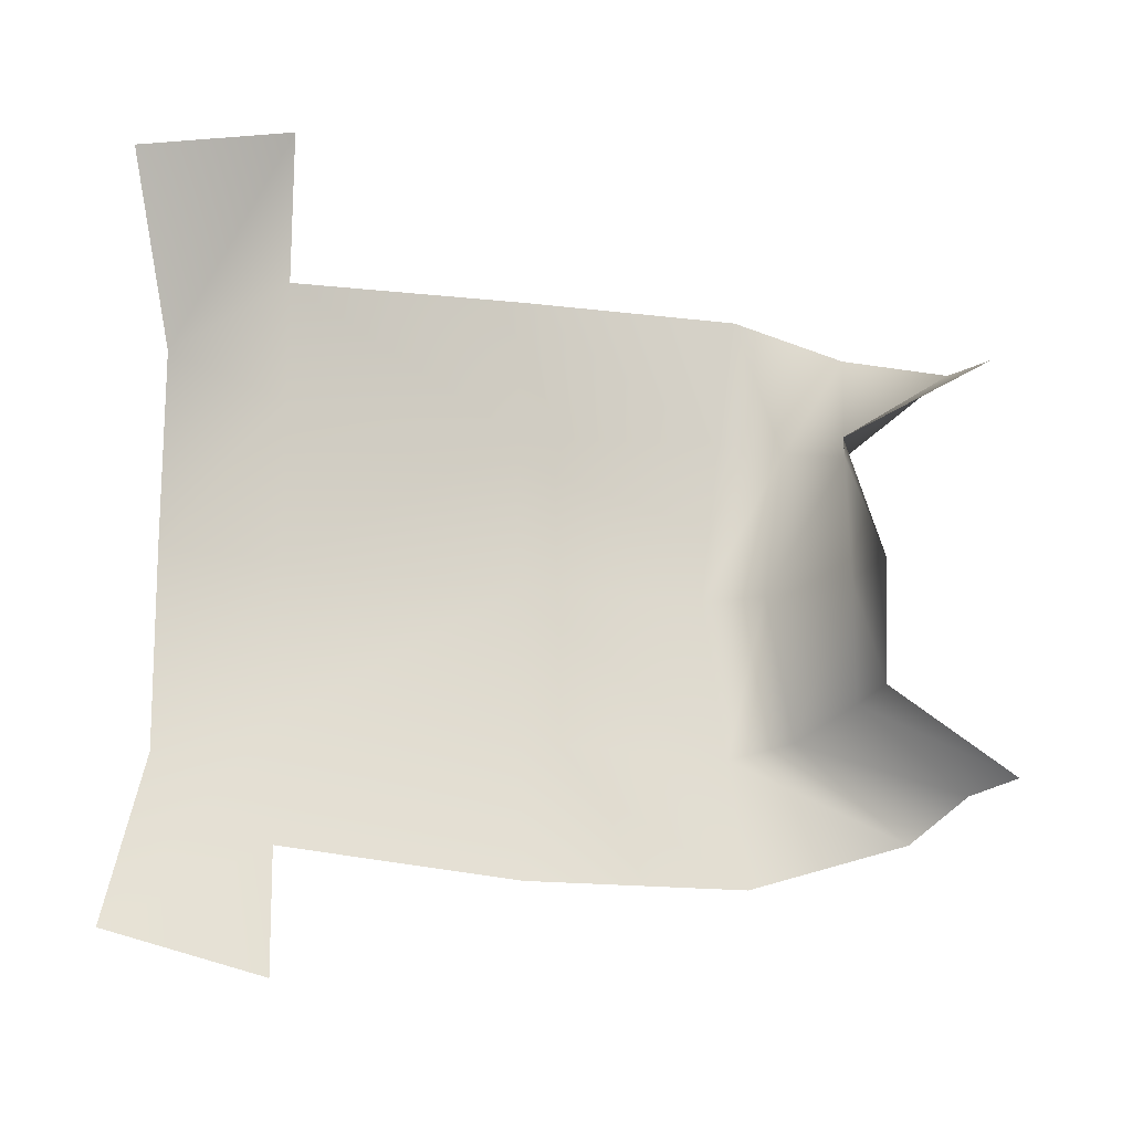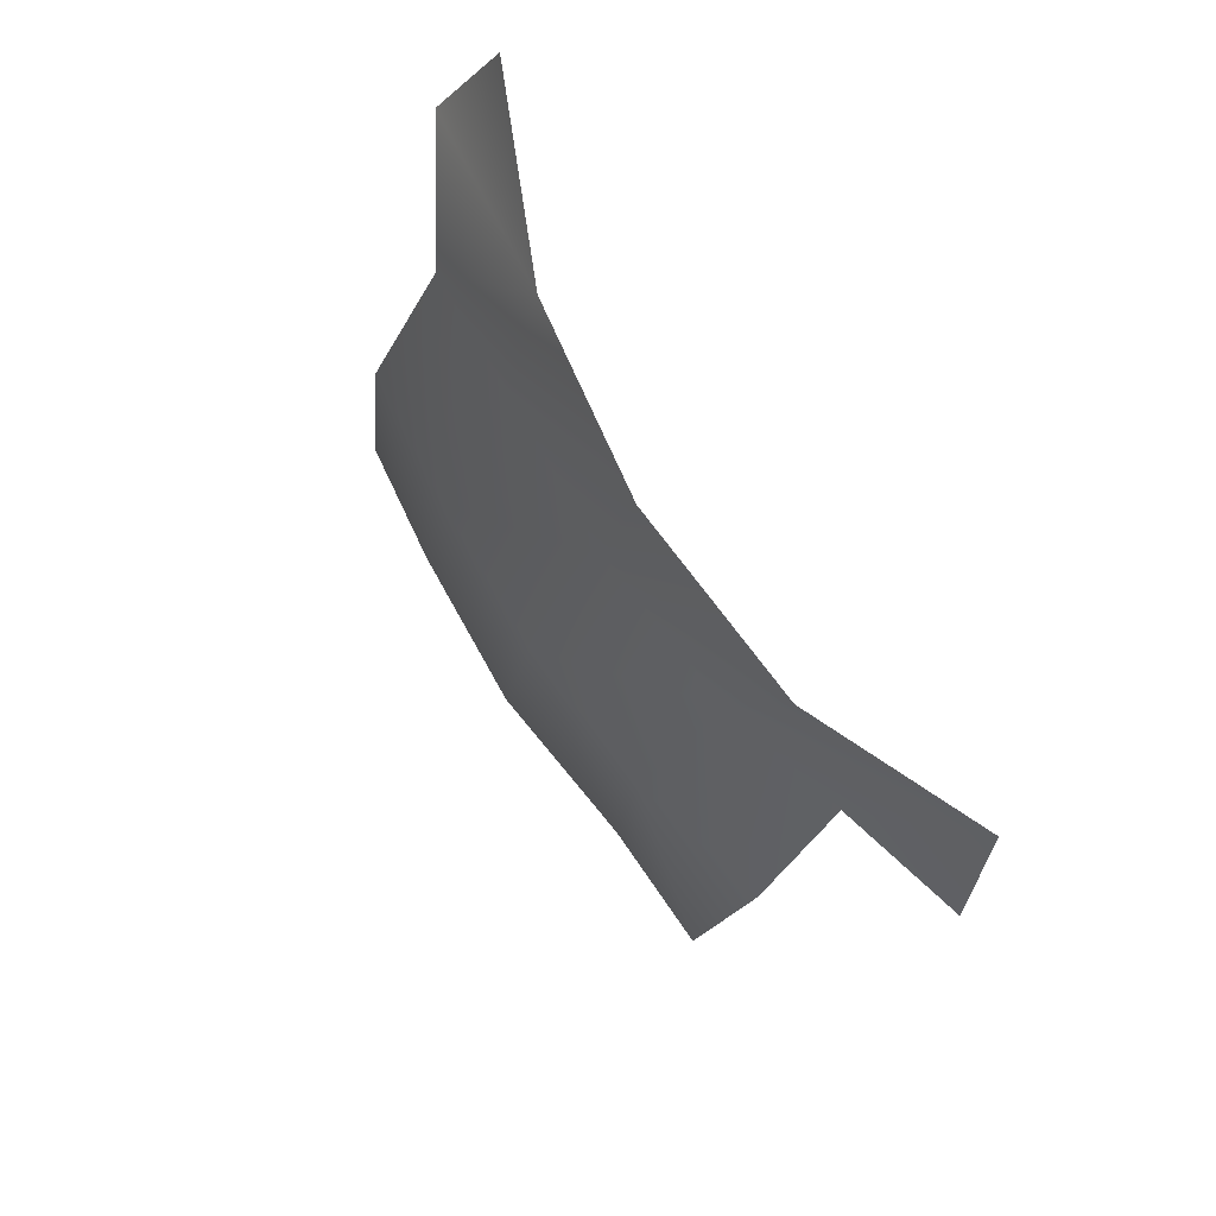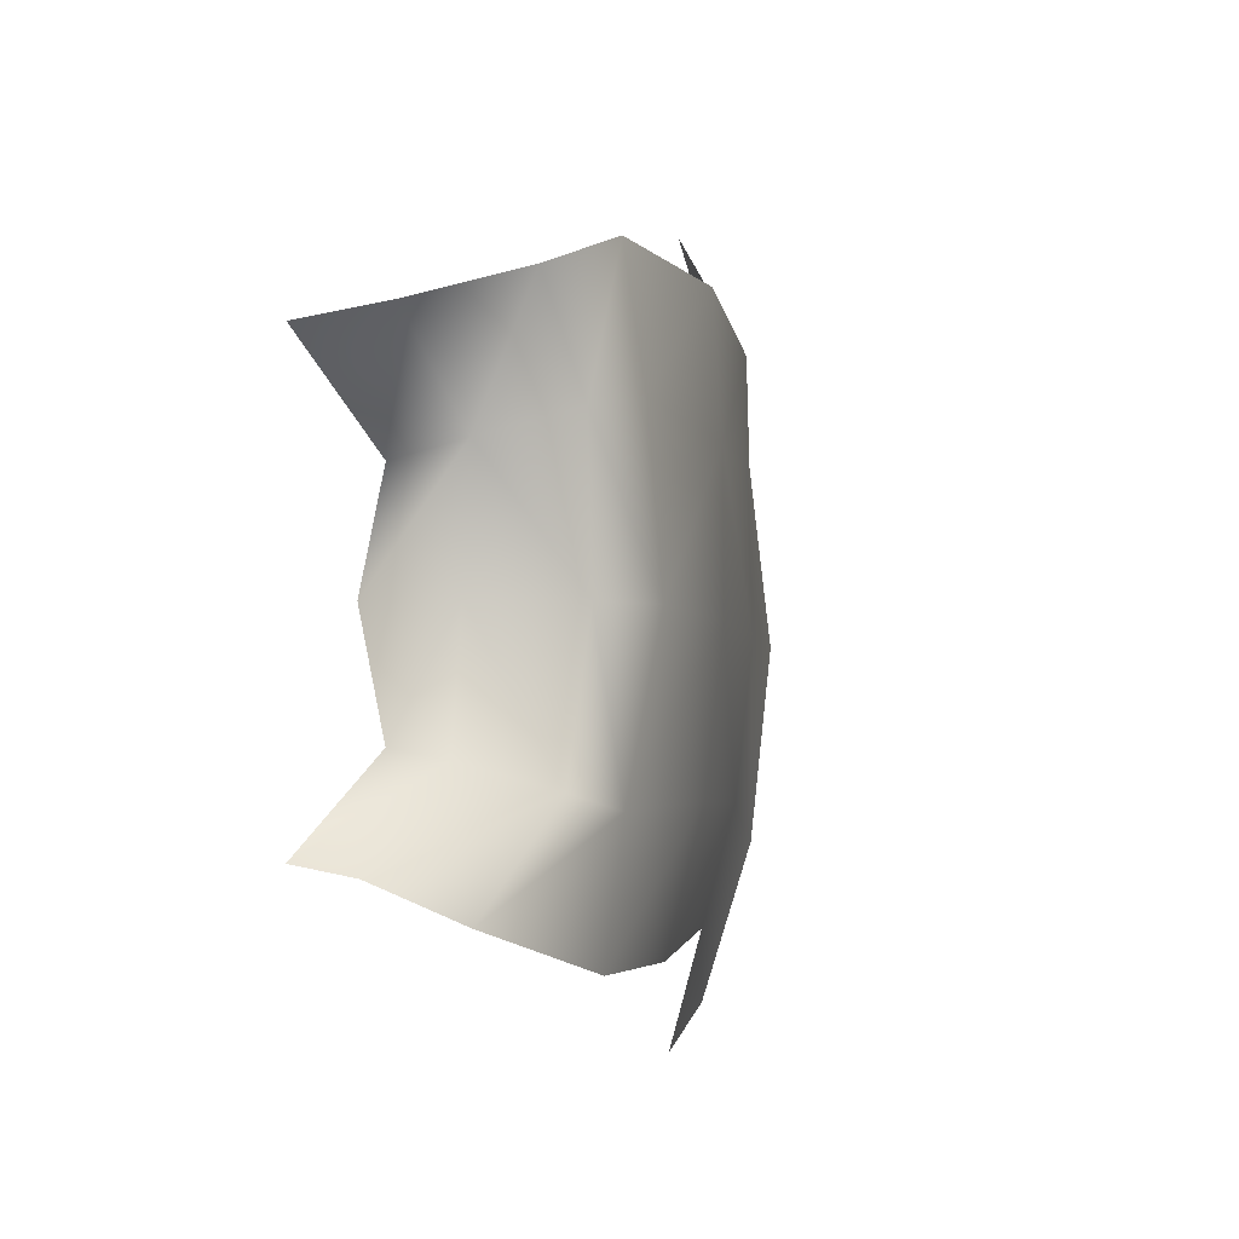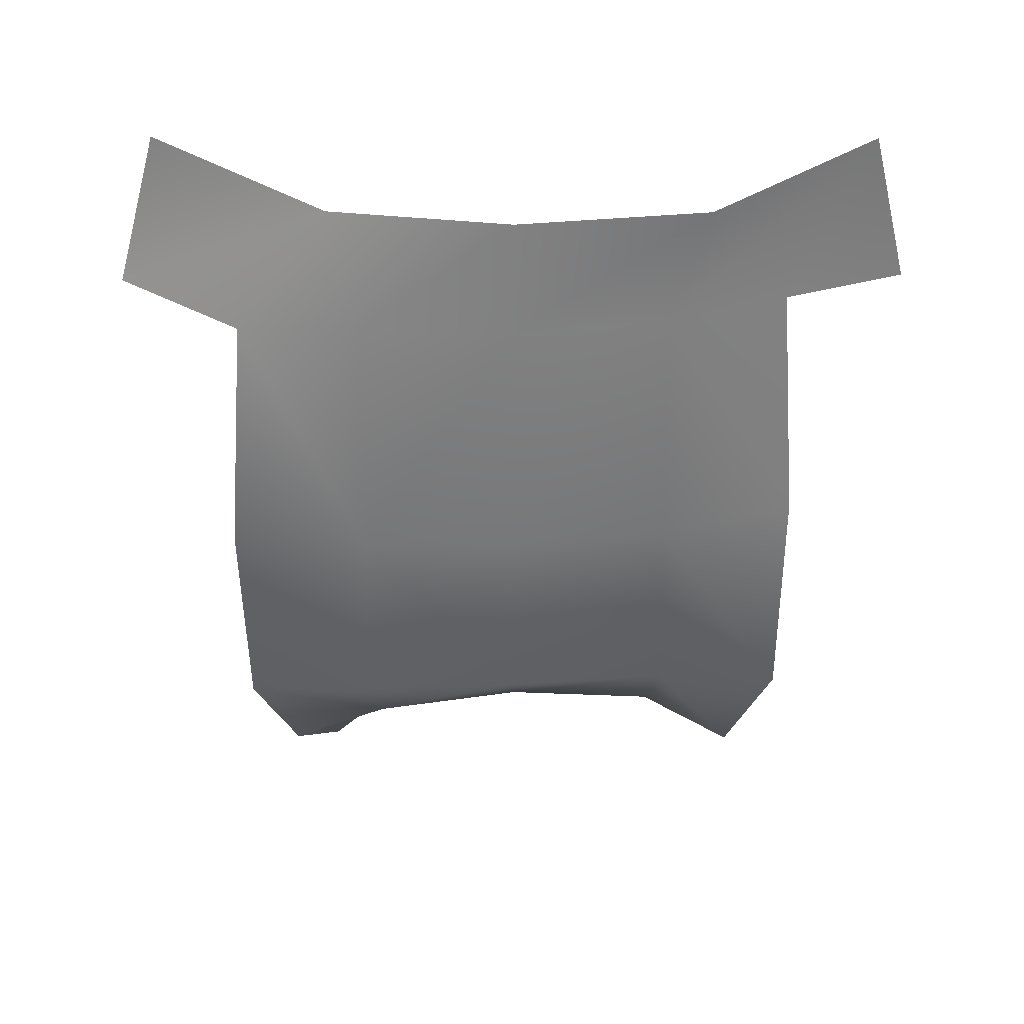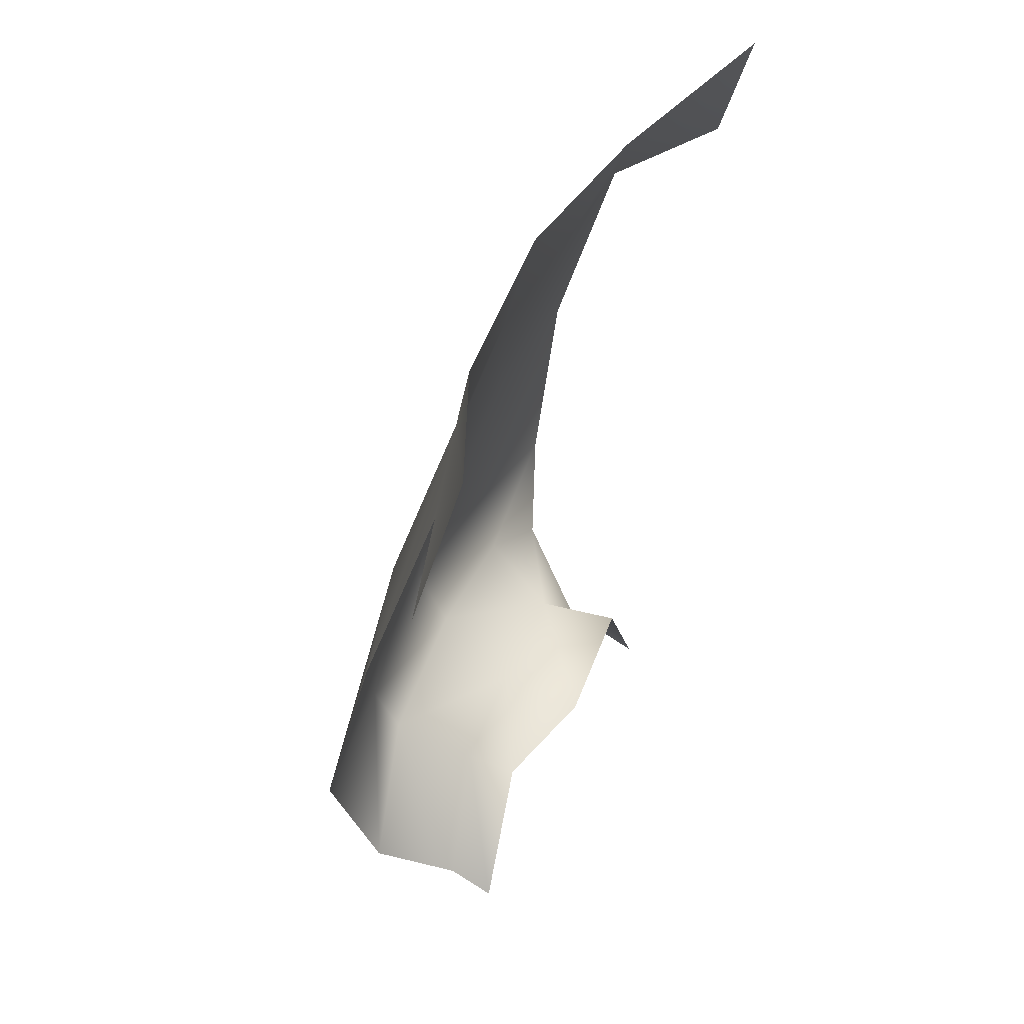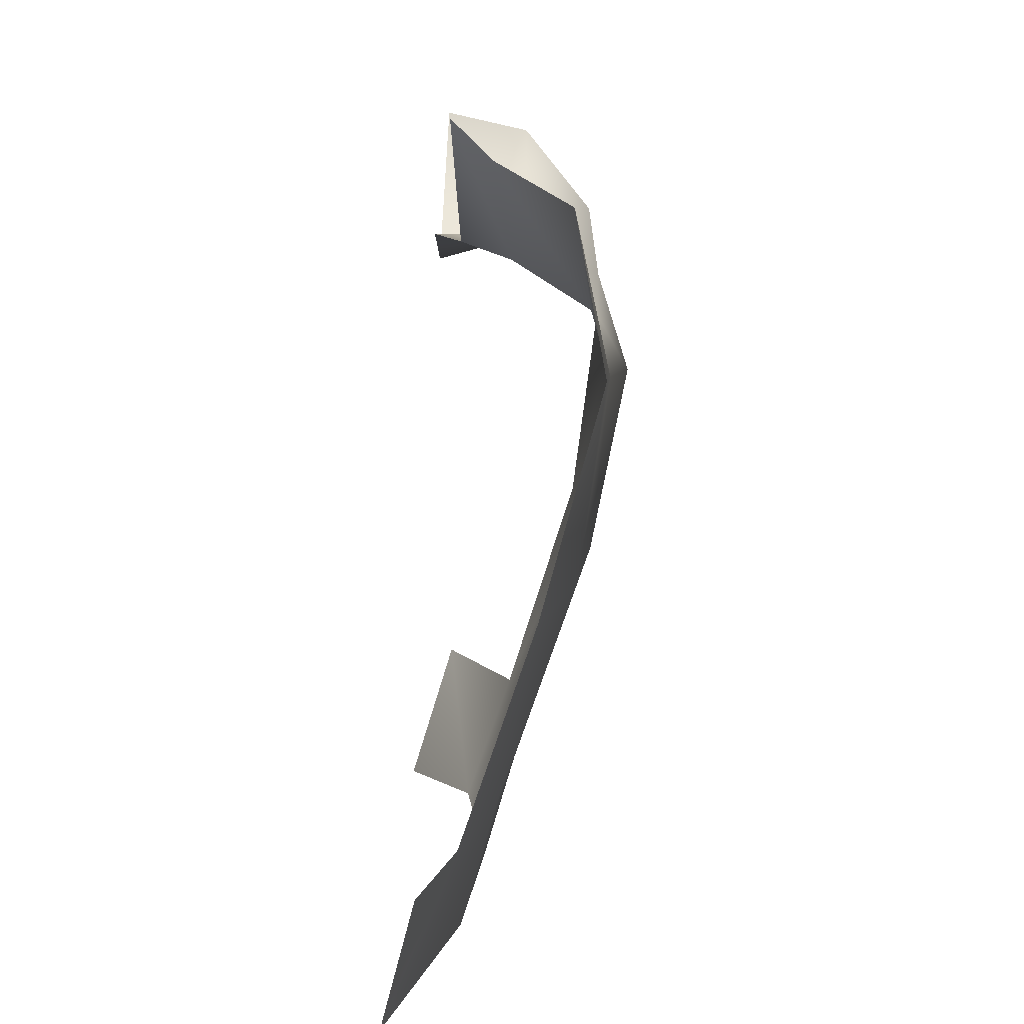
<metadata>
{"format":"obj","ext":"obj","renderer":"f3d","projection":"perspective","resolution":1024,"background":"white","views":[{"elev":-14.7,"azim":-97.6,"up":"+Z"},{"elev":79.7,"azim":148.7,"up":"+Y"},{"elev":-4.3,"azim":27.0,"up":"+Z"},{"elev":47.3,"azim":90.2,"up":"+Y"},{"elev":45.4,"azim":-155.8,"up":"+Y"},{"elev":-77.2,"azim":-0.8,"up":"+Z"}]}
</metadata>
<code>
o D25C_D
v 37.33 20.9 -1.18
v 37.52 21.03 0.001781
v 37.28 20.62 0.0016
v 37.2 20.46 -1.075
v 37.33 20.9 -1.18
v 37.28 20.62 0.0016
v 36.76 20.14 0.8984
v 36.72 20.12 0.001601
v 37.28 20.62 0.0016
v 37.33 20.46 1.078
v 36.76 20.14 0.8984
v 37.28 20.62 0.0016
v 37.33 20.9 -1.18
v 37.13 22.4 -1.112
v 37.27 22.4 0.001781
v 37.52 21.03 0.001781
v 37.33 20.9 -1.18
v 37.27 22.4 0.001781
v 36.58 24.06 -1.115
v 36.72 24.06 0.00178
v 37.27 22.4 0.001781
v 37.13 22.4 -1.112
v 36.58 24.06 -1.115
v 37.27 22.4 0.001781
v 37.52 21.03 0.001781
v 37.47 20.9 1.184
v 37.33 20.46 1.078
v 37.28 20.62 0.0016
v 37.52 21.03 0.001781
v 37.33 20.46 1.078
v 37.38 20.78 2.1
v 37.27 20 1.8
v 37.33 20.46 1.078
v 37.47 20.9 1.184
v 37.38 20.78 2.1
v 37.33 20.46 1.078
v 36.72 20.12 0.001601
v 36.65 20.14 -0.8952
v 37.2 20.46 -1.075
v 37.28 20.62 0.0016
v 36.72 20.12 0.001601
v 37.2 20.46 -1.075
v 36.51 19.42 -1.535
v 37.05 19.7 -1.797
v 37.2 20.46 -1.075
v 36.65 20.14 -0.8952
v 36.51 19.42 -1.535
v 37.2 20.46 -1.075
v 37.27 22.4 1.116
v 37.47 20.9 1.184
v 37.52 21.03 0.001781
v 37.27 22.4 0.001781
v 37.27 22.4 1.116
v 37.52 21.03 0.001781
v 36.72 24.06 0.00178
v 36.69 24.06 1.119
v 37.27 22.4 1.116
v 37.27 22.4 0.001781
v 36.72 24.06 0.00178
v 37.27 22.4 1.116
v 36.68 24.06 1.978
v 37.19 22.4 2.112
v 37.27 22.4 1.116
v 36.69 24.06 1.119
v 36.68 24.06 1.978
v 37.27 22.4 1.116
v 37.27 20.78 -2.097
v 36.85 22.4 -2.109
v 37.13 22.4 -1.112
v 37.33 20.9 -1.18
v 37.27 20.78 -2.097
v 37.13 22.4 -1.112
v 37.05 19.7 -1.797
v 37.27 20.78 -2.097
v 37.33 20.9 -1.18
v 37.2 20.46 -1.075
v 37.05 19.7 -1.797
v 37.33 20.9 -1.18
v 37.19 22.4 2.112
v 37.38 20.78 2.1
v 37.47 20.9 1.184
v 37.27 22.4 1.116
v 37.19 22.4 2.112
v 37.47 20.9 1.184
v 36.72 20.12 0.001601
v 36.08 20.05 0.001601
v 36.29 20.02 -0.8237
v 36.65 20.14 -0.8952
v 36.72 20.12 0.001601
v 36.29 20.02 -0.8237
v 36.75 19.37 1.538
v 36.14 19.24 1.45
v 36.1 20.32 0.8269
v 36.76 20.14 0.8984
v 36.75 19.37 1.538
v 36.1 20.32 0.8269
v 36.23 19.16 -1.452
v 36.51 19.42 -1.535
v 36.65 20.14 -0.8952
v 36.29 20.02 -0.8237
v 36.23 19.16 -1.452
v 36.65 20.14 -0.8952
v 36.08 20.05 0.001601
v 36.72 20.12 0.001601
v 36.76 20.14 0.8984
v 36.1 20.32 0.8269
v 36.08 20.05 0.001601
v 36.76 20.14 0.8984
v 37.27 20 1.8
v 36.75 19.37 1.538
v 36.76 20.14 0.8984
v 37.33 20.46 1.078
v 37.27 20 1.8
v 36.76 20.14 0.8984
v 36.85 22.4 -2.109
v 36.33 24.06 -1.974
v 36.58 24.06 -1.115
v 37.13 22.4 -1.112
v 36.85 22.4 -2.109
v 36.58 24.06 -1.115
v 36.33 24.06 -1.974
v 36.08 24.06 -2.833
v 35.83 25.11 -2.561
v 36.58 24.06 -1.115
v 36.33 24.06 -1.974
v 35.83 25.11 -2.561
v 36.34 24.86 -1.385
v 36.58 24.06 -1.115
v 35.83 25.11 -2.561
v 36.69 24.06 1.119
v 36.72 24.06 0.00178
v 36.5 24.87 0.00178
v 36.34 24.86 1.32
v 36.69 24.06 1.119
v 36.5 24.87 0.00178
v 36.68 24.06 1.978
v 36.69 24.06 1.119
v 36.34 24.86 1.32
v 36.16 24.06 2.867
v 36.68 24.06 1.978
v 36.34 24.86 1.32
v 35.83 25.11 2.565
v 36.16 24.06 2.867
v 36.34 24.86 1.32
v 36.72 24.06 0.00178
v 36.58 24.06 -1.115
v 36.34 24.86 -1.385
v 36.5 24.87 0.00178
v 36.72 24.06 0.00178
v 36.34 24.86 -1.385
f 1 2 3
f 4 5 6
f 7 8 9
f 10 11 12
f 13 14 15
f 16 17 18
f 19 20 21
f 22 23 24
f 25 26 27
f 28 29 30
f 31 32 33
f 34 35 36
f 37 38 39
f 40 41 42
f 43 44 45
f 46 47 48
f 49 50 51
f 52 53 54
f 55 56 57
f 58 59 60
f 61 62 63
f 64 65 66
f 67 68 69
f 70 71 72
f 73 74 75
f 76 77 78
f 79 80 81
f 82 83 84
f 85 86 87
f 88 89 90
f 91 92 93
f 94 95 96
f 97 98 99
f 100 101 102
f 103 104 105
f 106 107 108
f 109 110 111
f 112 113 114
f 115 116 117
f 118 119 120
f 121 122 123
f 124 125 126
f 127 128 129
f 130 131 132
f 133 134 135
f 136 137 138
f 139 140 141
f 142 143 144
f 145 146 147
f 148 149 150

</code>
